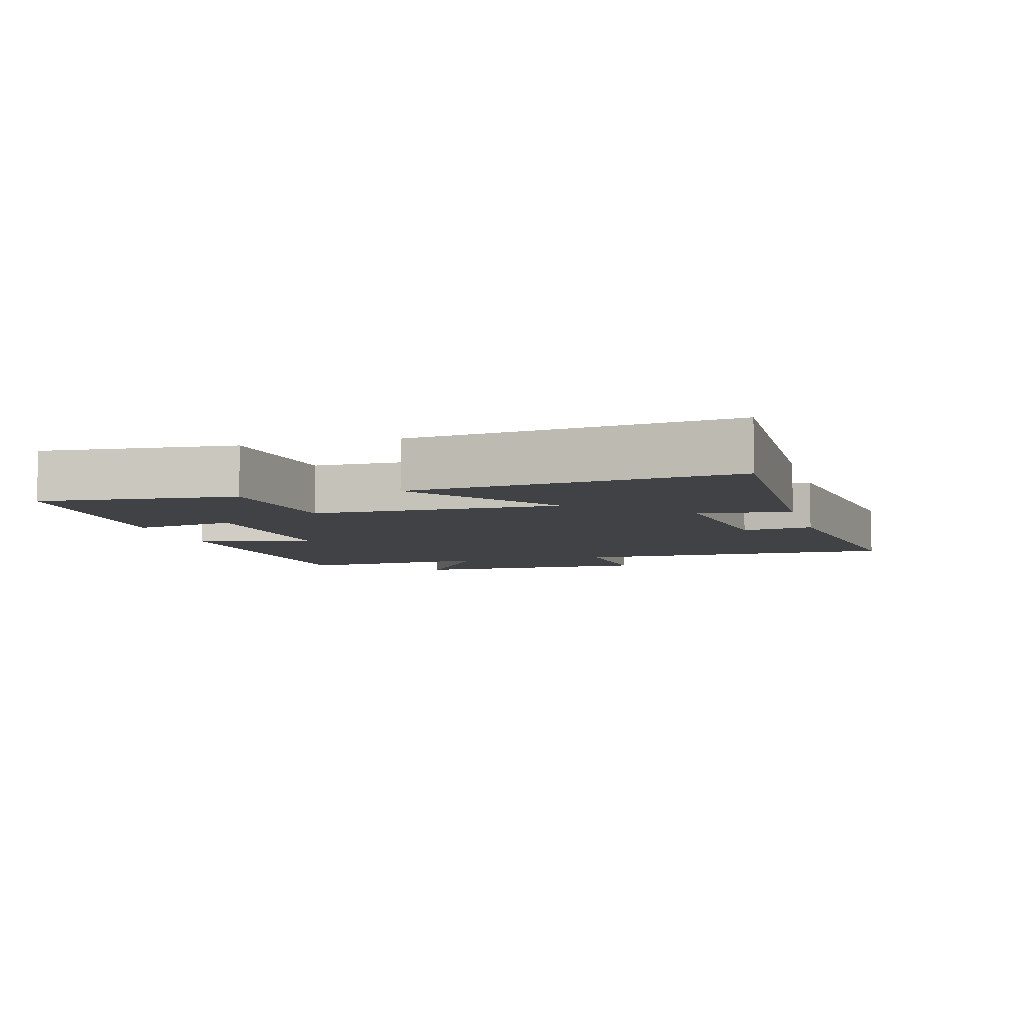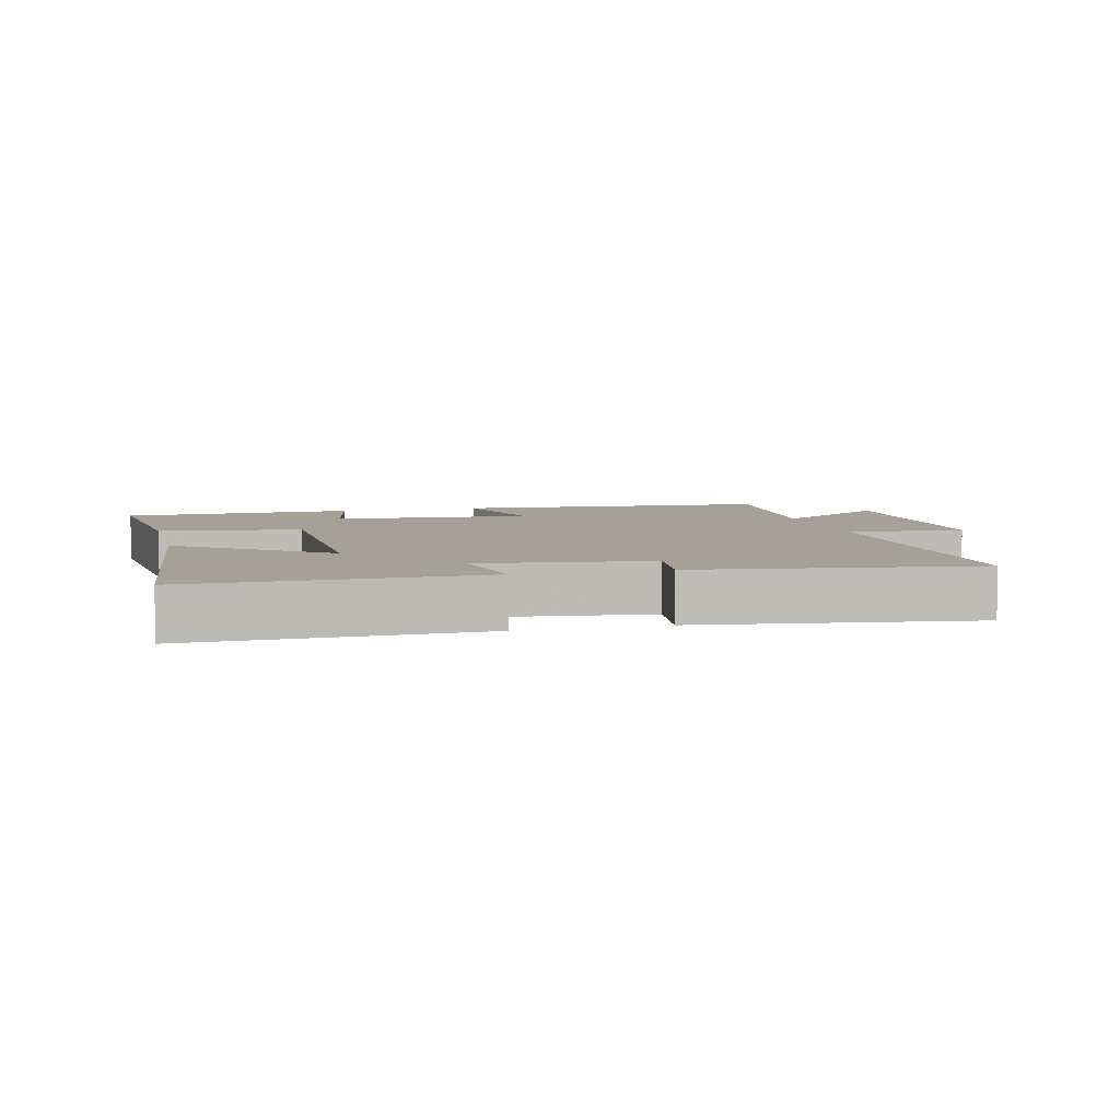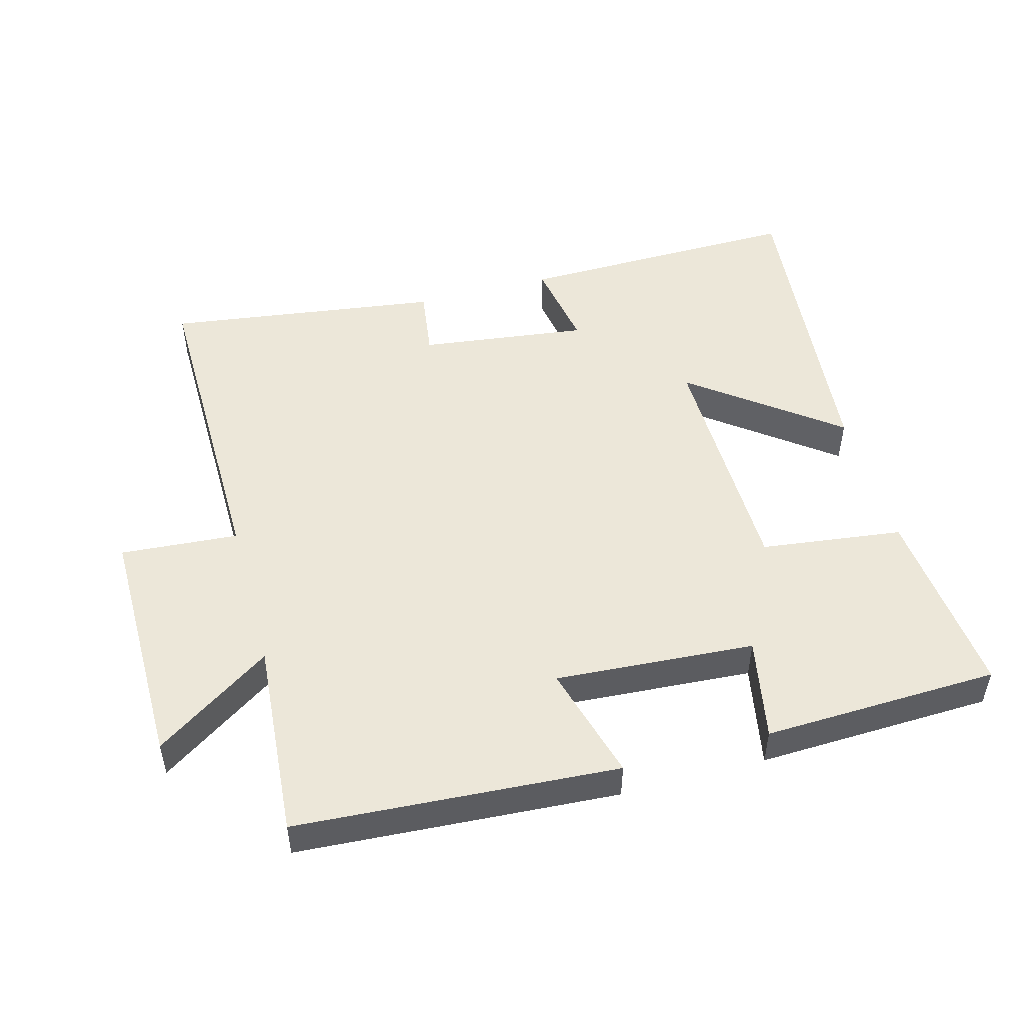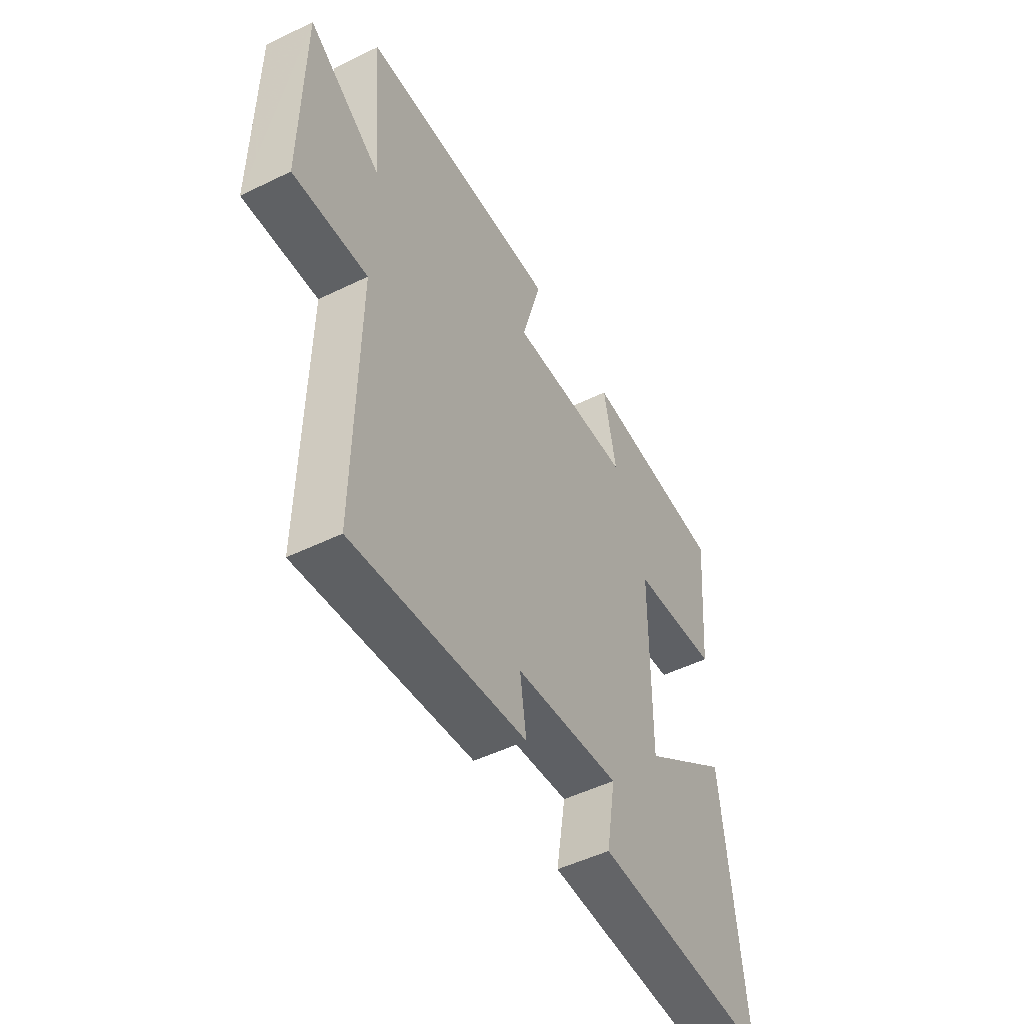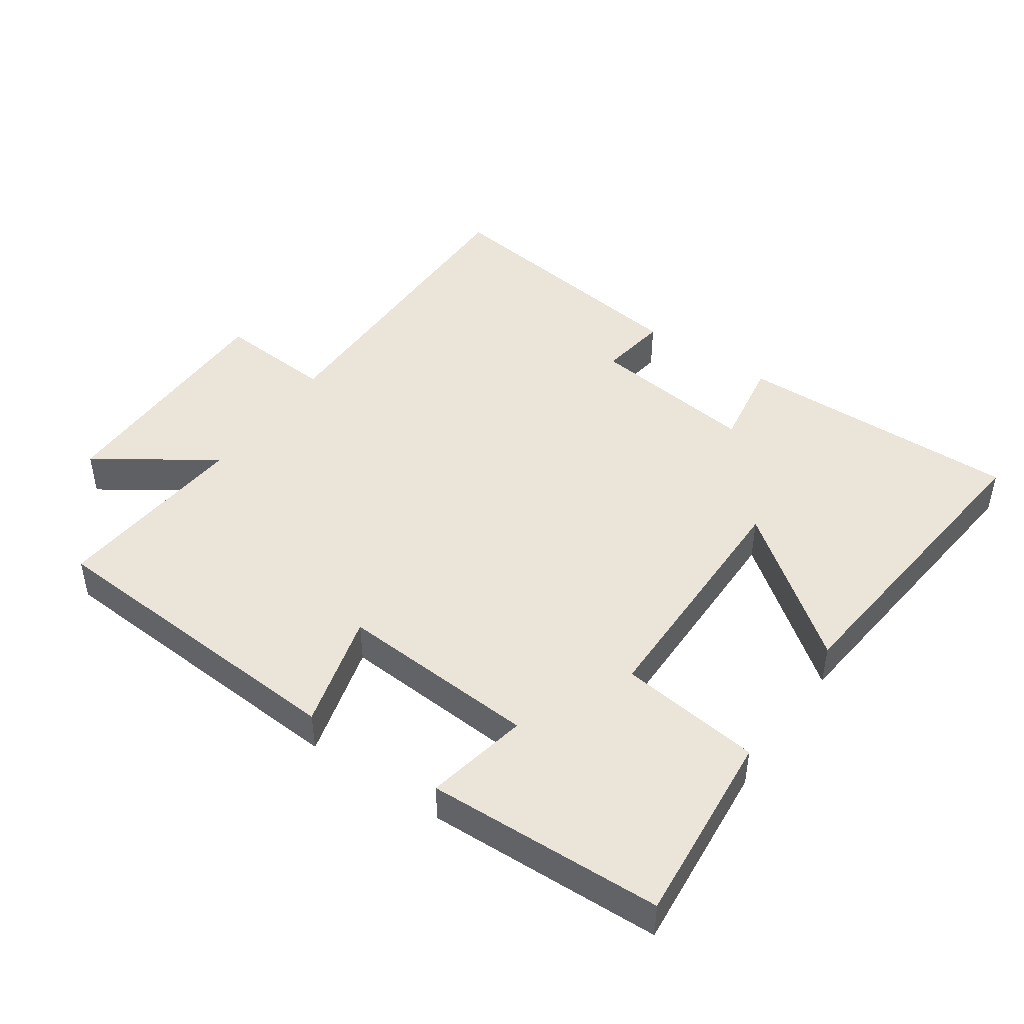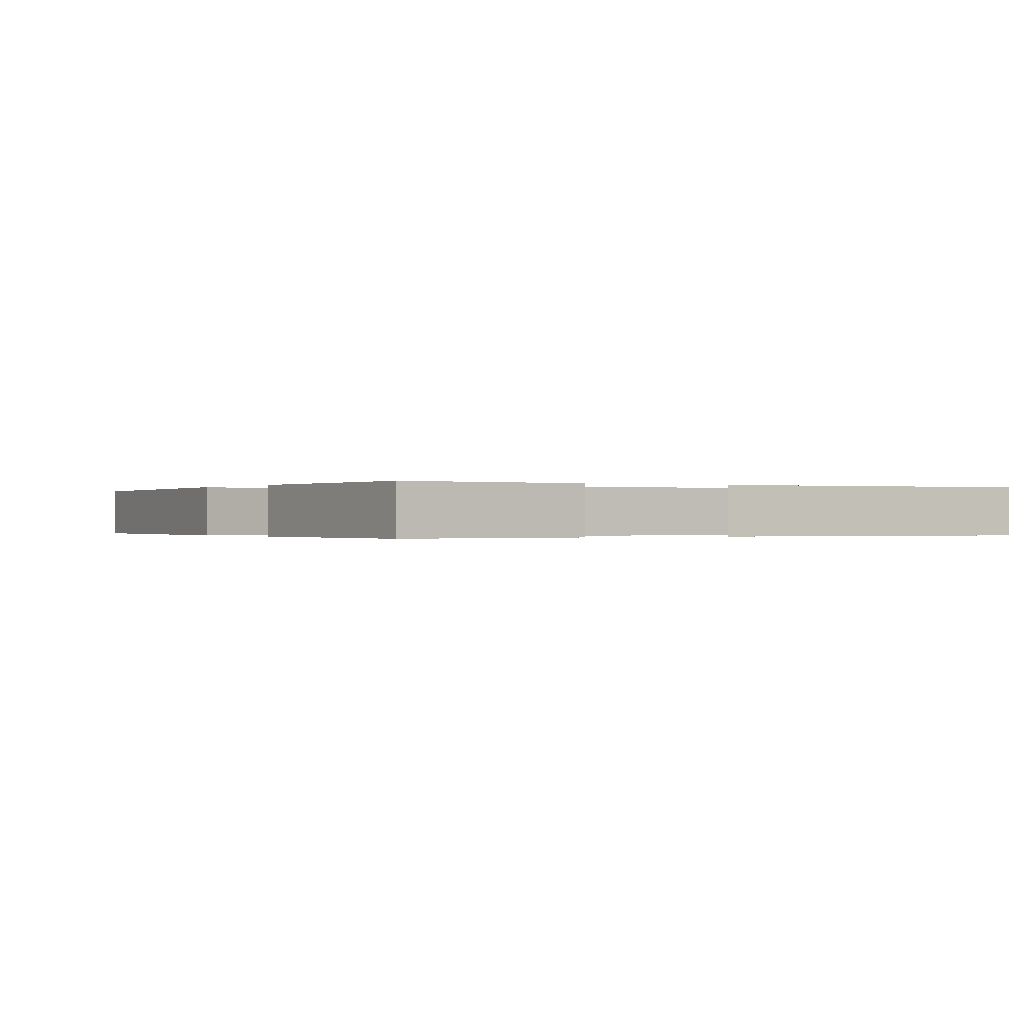
<metadata>
{"format":"obj","ext":"obj","renderer":"f3d","projection":"perspective","resolution":1024,"background":"white","views":[{"elev":-6.6,"azim":105.4,"up":"+Y"},{"elev":6.0,"azim":165.9,"up":"+Y"},{"elev":49.9,"azim":-15.3,"up":"+Y"},{"elev":-50.5,"azim":-61.9,"up":"+Z"},{"elev":45.4,"azim":34.8,"up":"+Y"},{"elev":-0.2,"azim":59.1,"up":"+Y"}]}
</metadata>
<code>
v -0.524 0.07 0.469
v -0.045 0.07 0.5
v -0.093 0.07 0.326
v 0.205 0.07 0.346
v 0.175 0.07 0.5
v 0.527 0.07 0.488
v 0.5 0.07 0.199
v 0.288 0.07 0.172
v 0.284 0.07 -0.196
v 0.5 0.07 -0.031
v 0.548 0.07 -0.507
v 0.12 0.07 -0.5
v 0.143 0.07 -0.363
v -0.109 0.07 -0.395
v -0.094 0.07 -0.5
v -0.506 0.07 -0.557
v -0.5 0.07 -0.067
v -0.676 0.07 -0.08
v -0.674 0.07 0.29
v -0.5 0.07 0.173
v -0.524 0 0.469
v -0.045 0 0.5
v -0.093 0 0.326
v 0.205 0 0.346
v 0.175 0 0.5
v 0.527 0 0.488
v 0.5 0 0.199
v 0.288 0 0.172
v 0.284 0 -0.196
v 0.5 0 -0.031
v 0.548 0 -0.507
v 0.12 0 -0.5
v 0.143 0 -0.363
v -0.109 0 -0.395
v -0.094 0 -0.5
v -0.506 0 -0.557
v -0.5 0 -0.067
v -0.676 0 -0.08
v -0.674 0 0.29
v -0.5 0 0.173
f 17 18 19 20
f 14 15 16 17
f 13 14 17 20
f 10 11 12 13
f 9 10 13
f 8 9 13 20
f 4 5 6 7
f 3 4 7 8
f 20 1 2 3
f 3 8 20
f 40 39 38 37
f 37 36 35 34
f 40 37 34 33
f 33 32 31 30
f 33 30 29
f 40 33 29 28
f 27 26 25 24
f 28 27 24 23
f 23 22 21 40
f 40 28 23
f 1 21 22 2
f 2 22 23 3
f 3 23 24 4
f 4 24 25 5
f 5 25 26 6
f 6 26 27 7
f 7 27 28 8
f 8 28 29 9
f 9 29 30 10
f 10 30 31 11
f 11 31 32 12
f 12 32 33 13
f 13 33 34 14
f 14 34 35 15
f 15 35 36 16
f 16 36 37 17
f 17 37 38 18
f 18 38 39 19
f 19 39 40 20
f 20 40 21 1

</code>
